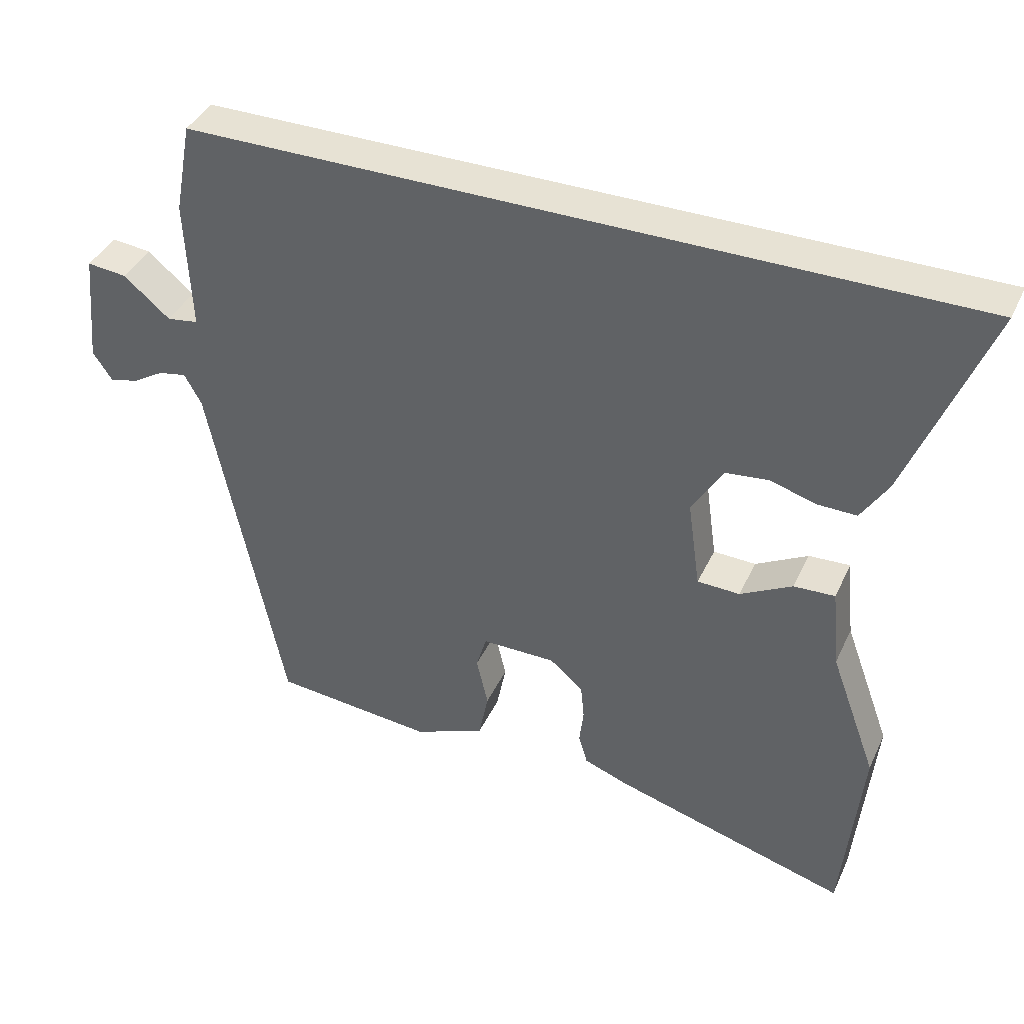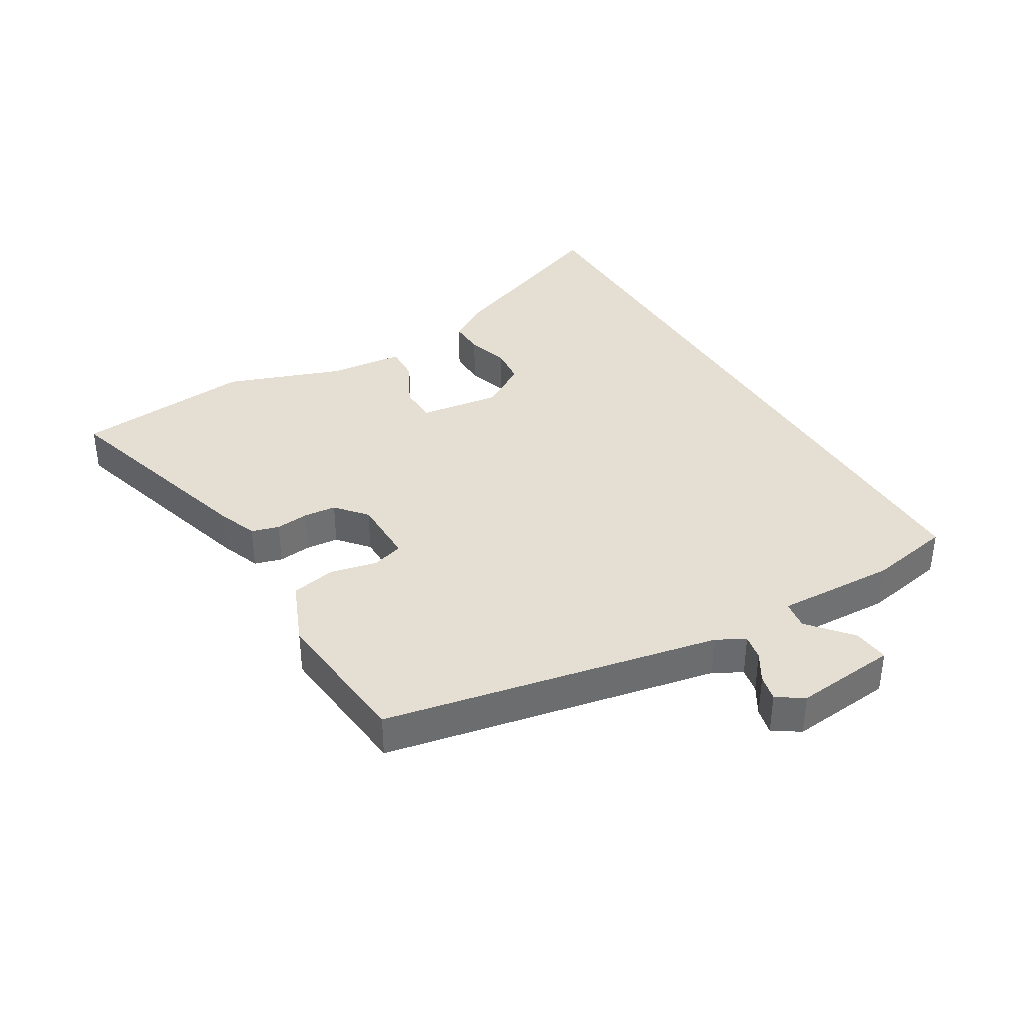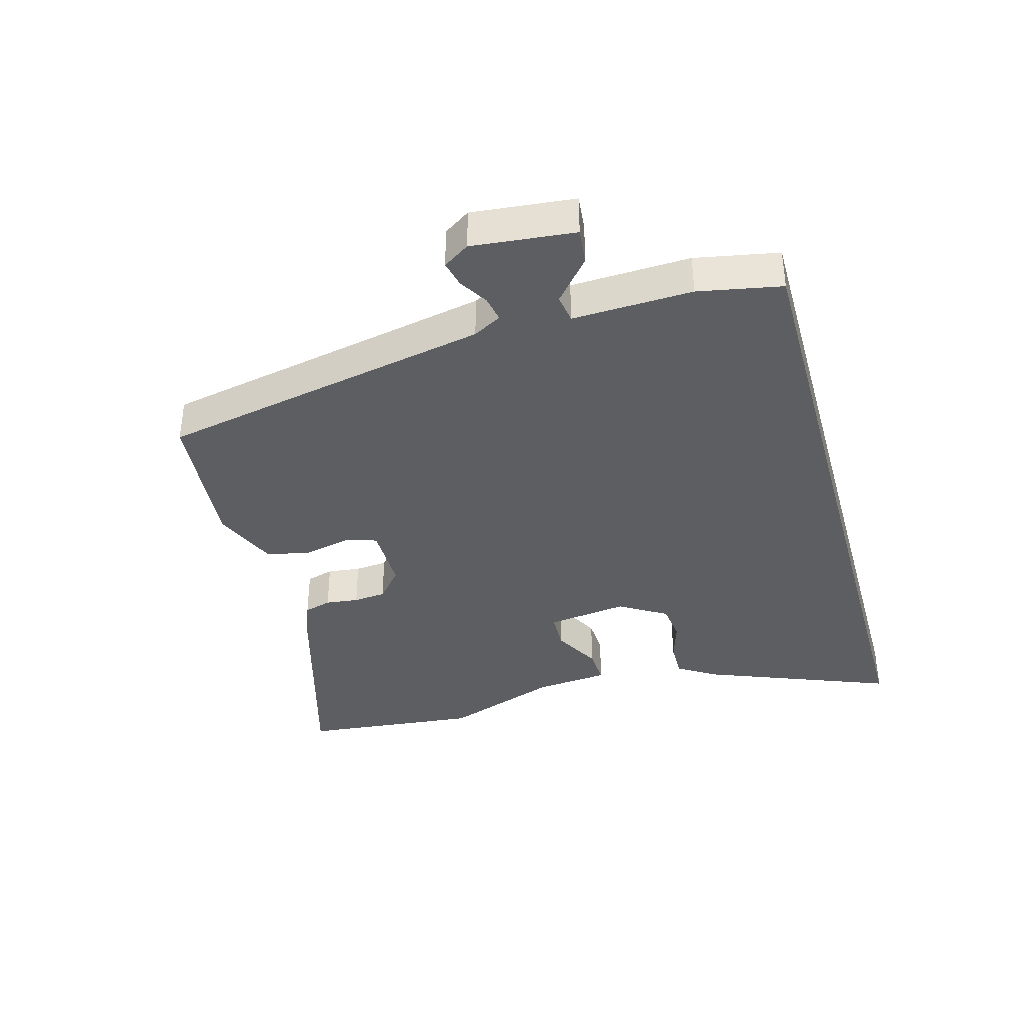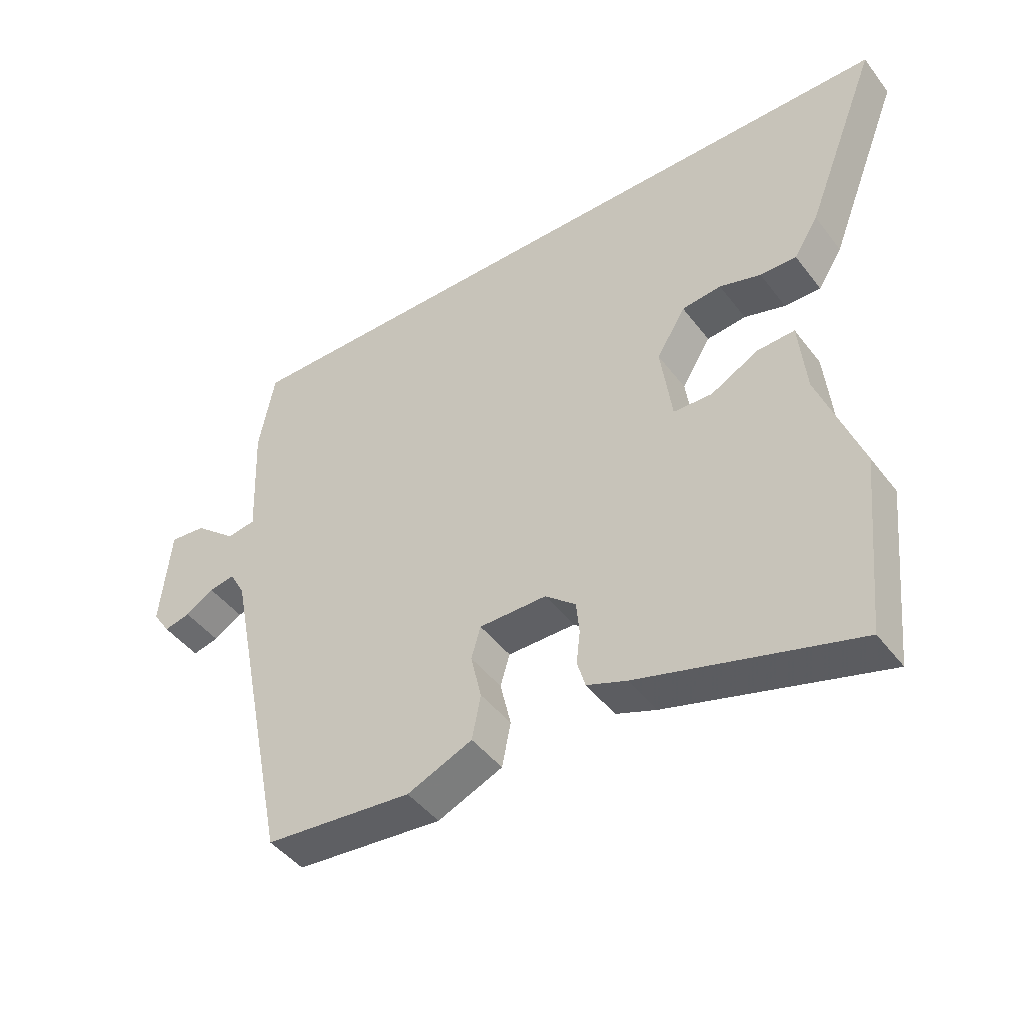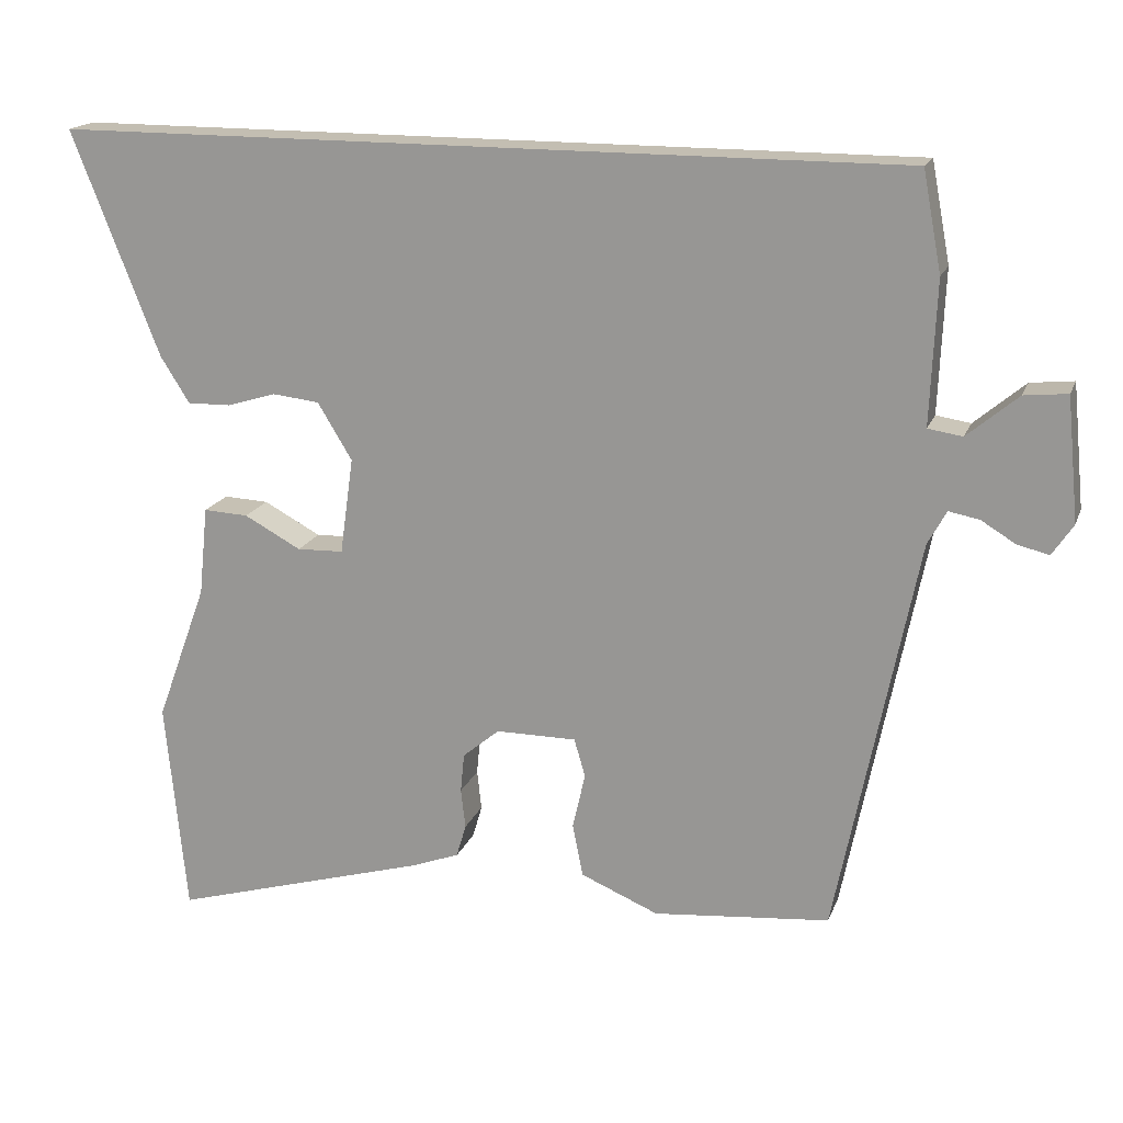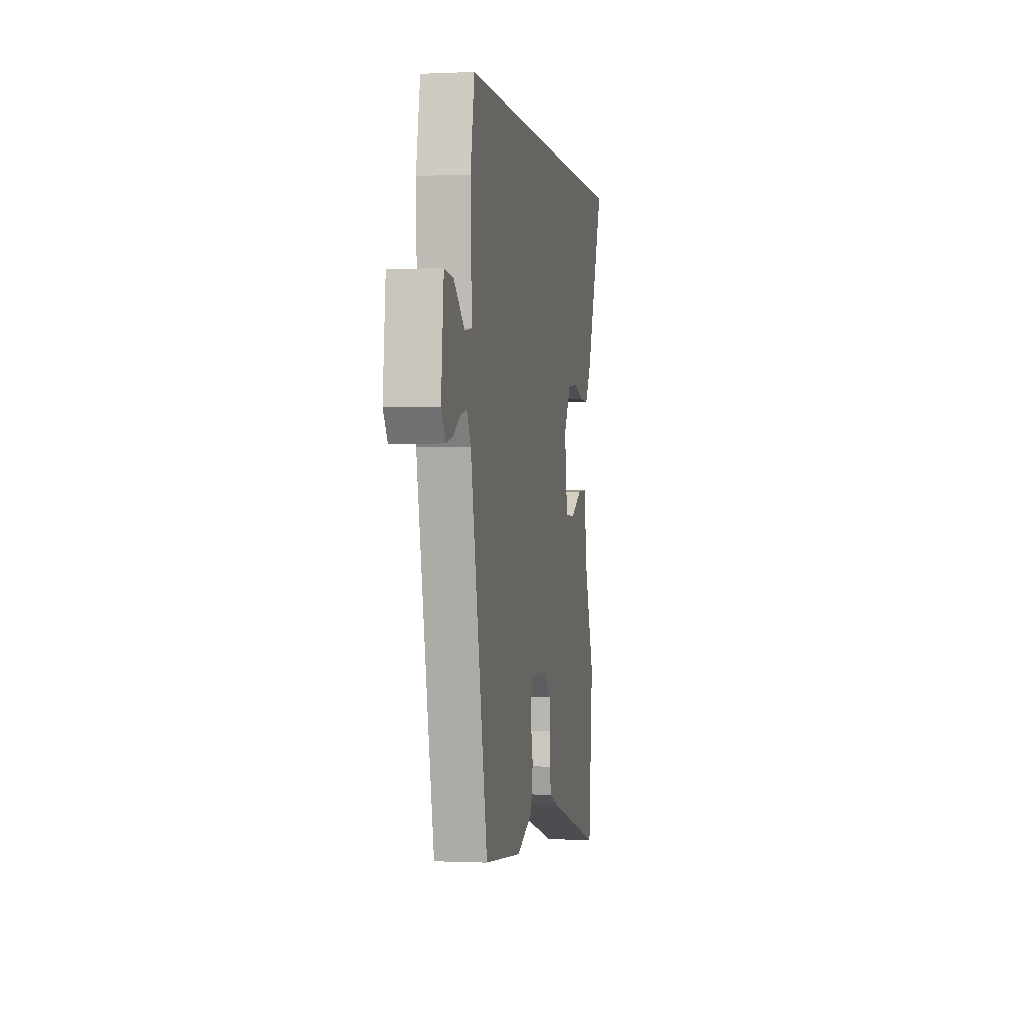
<metadata>
{"format":"obj","ext":"obj","renderer":"f3d","projection":"perspective","resolution":1024,"background":"white","views":[{"elev":39.7,"azim":23.2,"up":"+Z"},{"elev":37.1,"azim":-121.0,"up":"+Y"},{"elev":-37.5,"azim":-74.5,"up":"+Y"},{"elev":-45.2,"azim":34.8,"up":"+Z"},{"elev":17.4,"azim":-163.3,"up":"+Z"},{"elev":-0.4,"azim":-79.9,"up":"+Z"}]}
</metadata>
<code>
v -0.525 0.07 0.5
v 0.611 0.07 0.5
v 0.494 0.07 0.2
v 0.455 0.07 0.138
v 0.397 0.07 0.139
v 0.331 0.07 0.159
v 0.268 0.07 0.152
v 0.222 0.07 0.076
v 0.24 0.07 -0.053
v 0.302 0.07 -0.055
v 0.378 0.07 -0.014
v 0.438 0.07 -0.011
v 0.45 0.07 -0.13
v 0.518 0.07 -0.315
v 0.49 0.07 -0.601
v 0.145 0.07 -0.502
v 0.081 0.07 -0.478
v 0.068 0.07 -0.434
v 0.074 0.07 -0.381
v 0.069 0.07 -0.329
v 0.02 0.07 -0.288
v -0.088 0.07 -0.288
v -0.103 0.07 -0.339
v -0.086 0.07 -0.413
v -0.1 0.07 -0.484
v -0.204 0.07 -0.528
v -0.44 0.07 -0.506
v -0.548 0.07 0.027
v -0.573 0.07 0.072
v -0.614 0.07 0.064
v -0.66 0.07 0.036
v -0.702 0.07 0.026
v -0.73 0.07 0.068
v -0.714 0.07 0.232
v -0.656 0.07 0.226
v -0.588 0.07 0.169
v -0.542 0.07 0.176
v -0.55 0.07 0.367
v -0.525 0 0.5
v 0.611 0 0.5
v 0.494 0 0.2
v 0.455 0 0.138
v 0.397 0 0.139
v 0.331 0 0.159
v 0.268 0 0.152
v 0.222 0 0.076
v 0.24 0 -0.053
v 0.302 0 -0.055
v 0.378 0 -0.014
v 0.438 0 -0.011
v 0.45 0 -0.13
v 0.518 0 -0.315
v 0.49 0 -0.601
v 0.145 0 -0.502
v 0.081 0 -0.478
v 0.068 0 -0.434
v 0.074 0 -0.381
v 0.069 0 -0.329
v 0.02 0 -0.288
v -0.088 0 -0.288
v -0.103 0 -0.339
v -0.086 0 -0.413
v -0.1 0 -0.484
v -0.204 0 -0.528
v -0.44 0 -0.506
v -0.548 0 0.027
v -0.573 0 0.072
v -0.614 0 0.064
v -0.66 0 0.036
v -0.702 0 0.026
v -0.73 0 0.068
v -0.714 0 0.232
v -0.656 0 0.226
v -0.588 0 0.169
v -0.542 0 0.176
v -0.55 0 0.367
f 1 2 3
f 38 1 3
f 37 38 3
f 36 37 3
f 34 35 36
f 33 34 36
f 32 33 36
f 31 32 36
f 30 31 36
f 29 30 36
f 28 29 36 3
f 26 27 28
f 25 26 28
f 24 25 28
f 23 24 28
f 22 23 28
f 21 22 28
f 17 18 19
f 16 17 19
f 15 16 19
f 14 15 19
f 13 14 19
f 13 19 20
f 12 13 20
f 11 12 20
f 10 11 20
f 9 10 20 21
f 3 4 5 6
f 3 6 7
f 28 3 7
f 8 9 21 28
f 7 8 28
f 41 40 39
f 41 39 76
f 41 76 75
f 41 75 74
f 74 73 72
f 74 72 71
f 74 71 70
f 74 70 69
f 74 69 68
f 74 68 67
f 41 74 67 66
f 66 65 64
f 66 64 63
f 66 63 62
f 66 62 61
f 66 61 60
f 66 60 59
f 57 56 55
f 57 55 54
f 57 54 53
f 57 53 52
f 57 52 51
f 58 57 51
f 58 51 50
f 58 50 49
f 58 49 48
f 59 58 48 47
f 44 43 42 41
f 45 44 41
f 45 41 66
f 66 59 47 46
f 66 46 45
f 1 39 40 2
f 2 40 41 3
f 3 41 42 4
f 4 42 43 5
f 5 43 44 6
f 6 44 45 7
f 7 45 46 8
f 8 46 47 9
f 9 47 48 10
f 10 48 49 11
f 11 49 50 12
f 12 50 51 13
f 13 51 52 14
f 14 52 53 15
f 15 53 54 16
f 16 54 55 17
f 17 55 56 18
f 18 56 57 19
f 19 57 58 20
f 20 58 59 21
f 21 59 60 22
f 22 60 61 23
f 23 61 62 24
f 24 62 63 25
f 25 63 64 26
f 26 64 65 27
f 27 65 66 28
f 28 66 67 29
f 29 67 68 30
f 30 68 69 31
f 31 69 70 32
f 32 70 71 33
f 33 71 72 34
f 34 72 73 35
f 35 73 74 36
f 36 74 75 37
f 37 75 76 38
f 38 76 39 1

</code>
